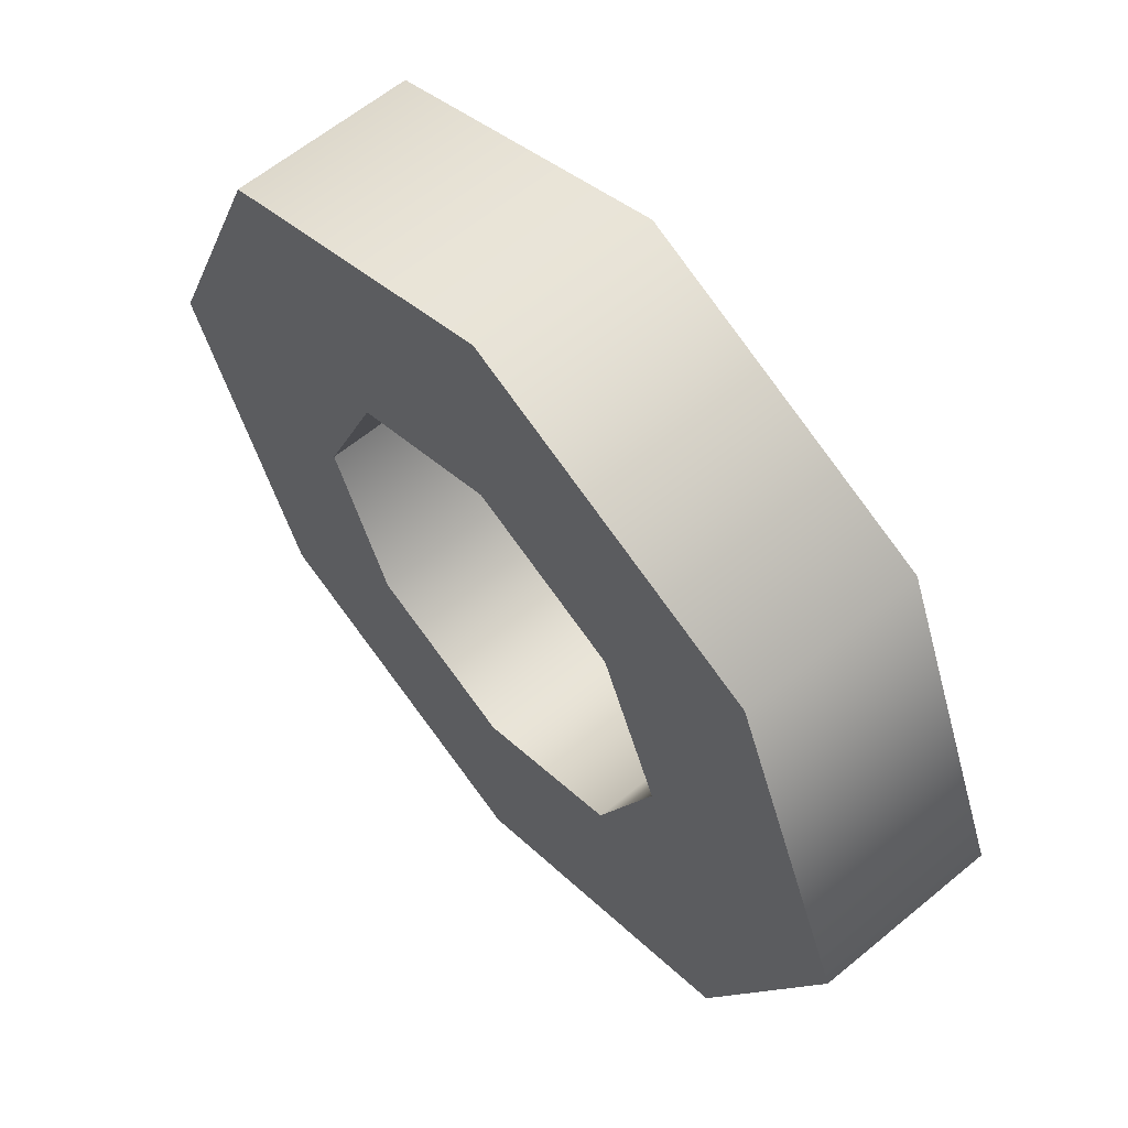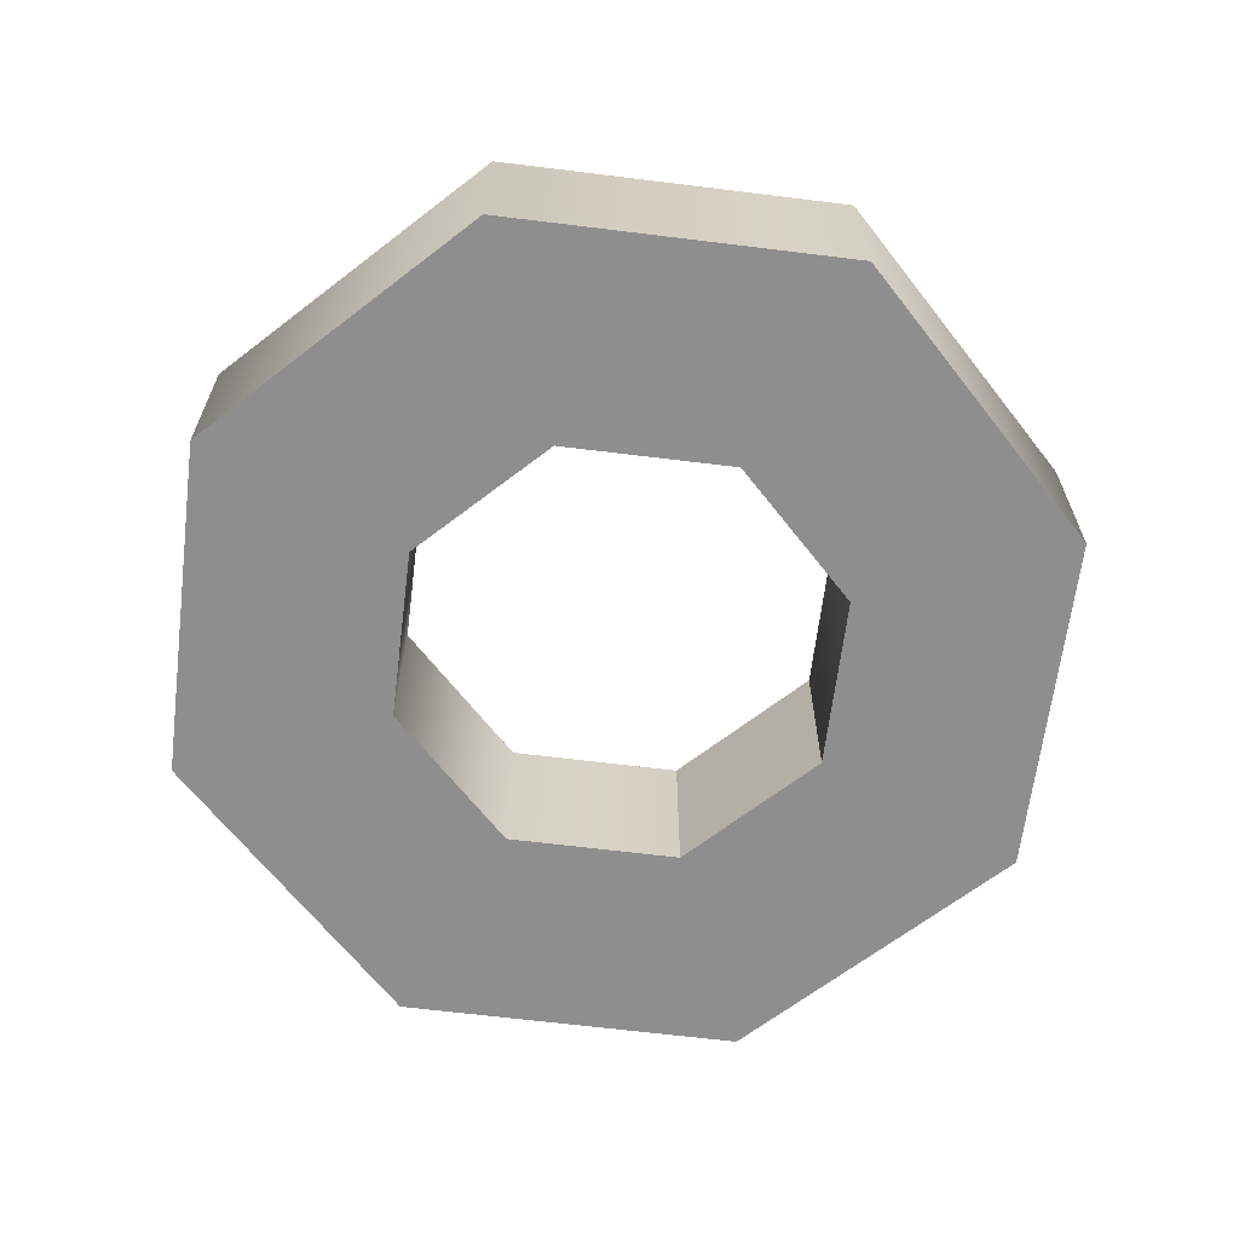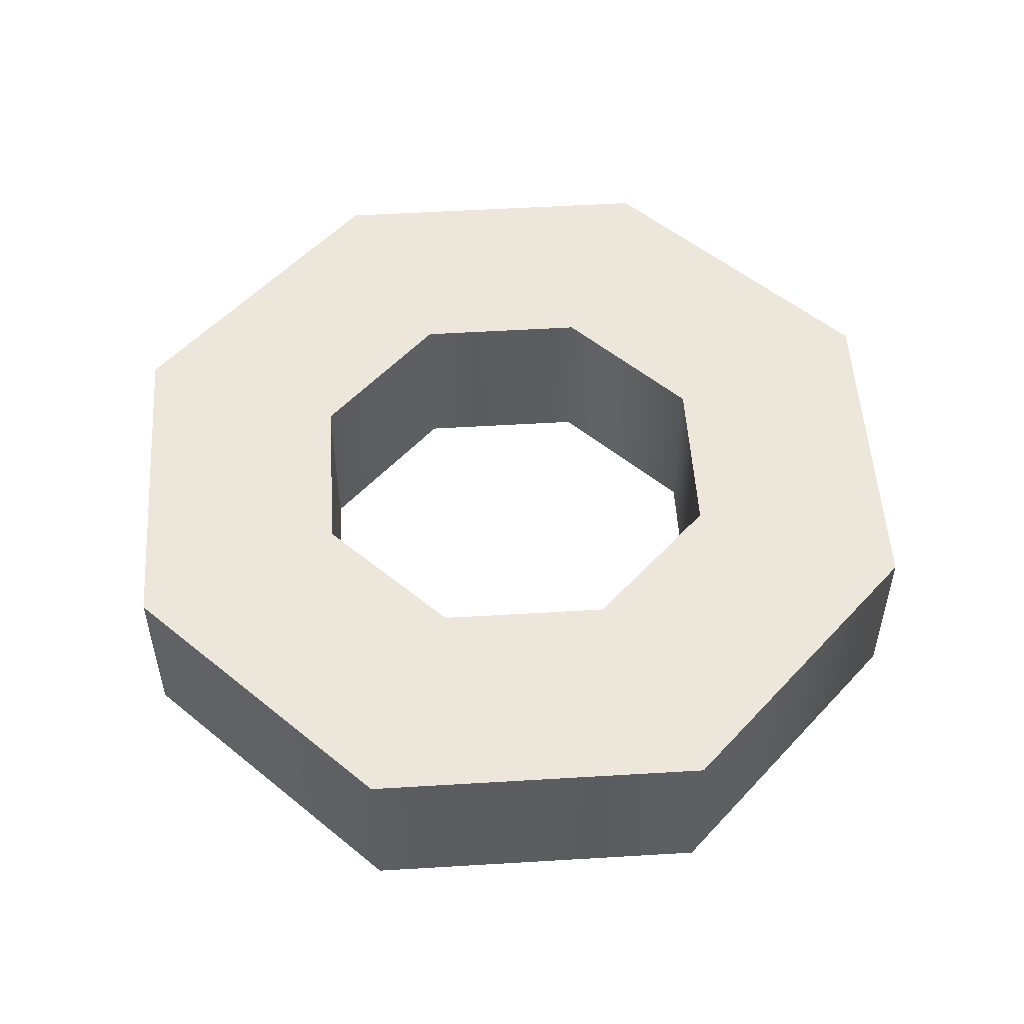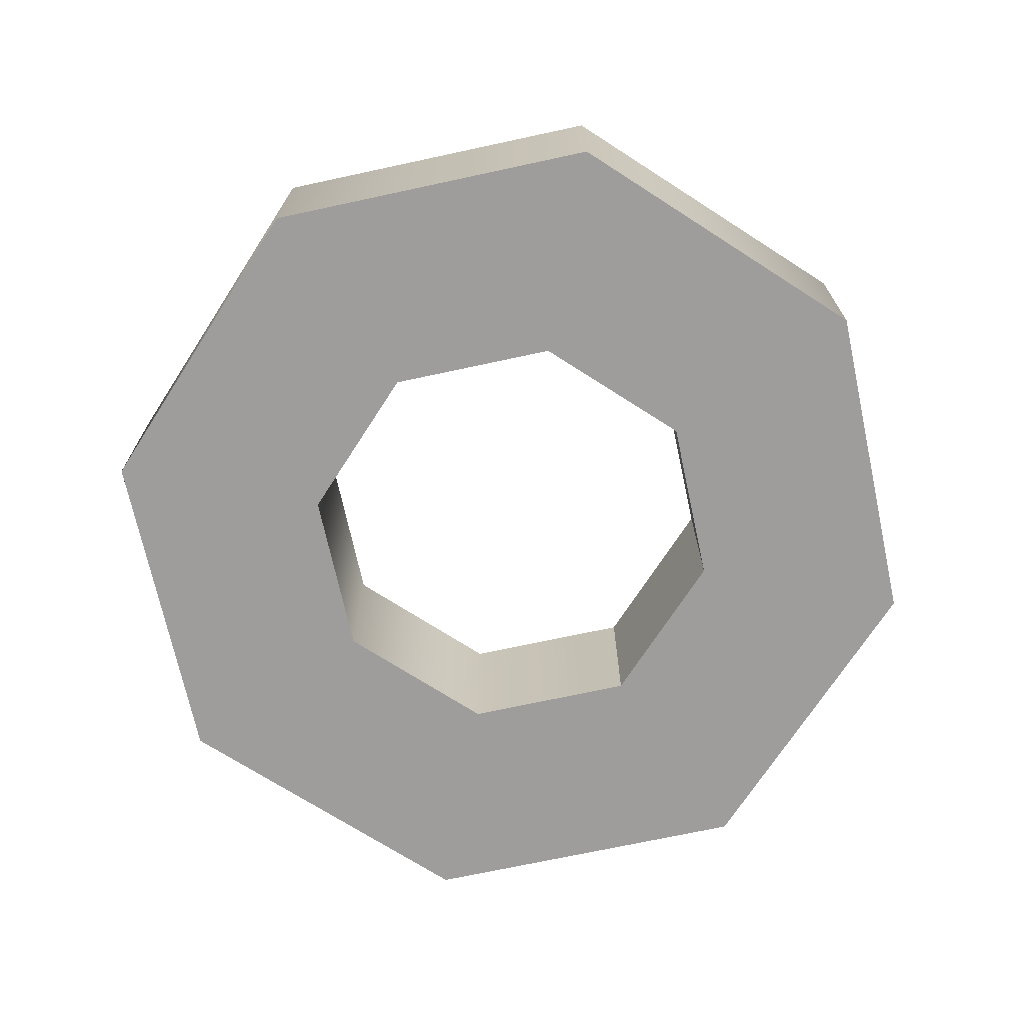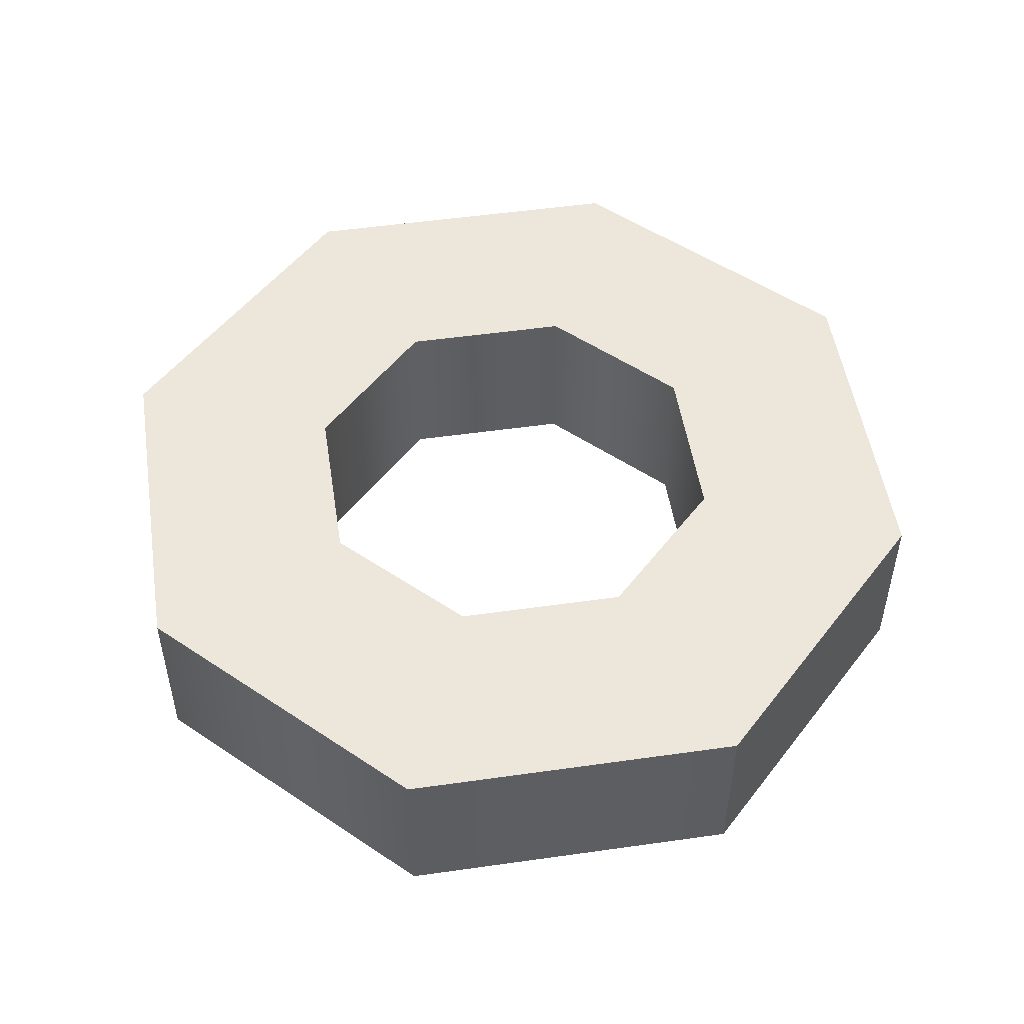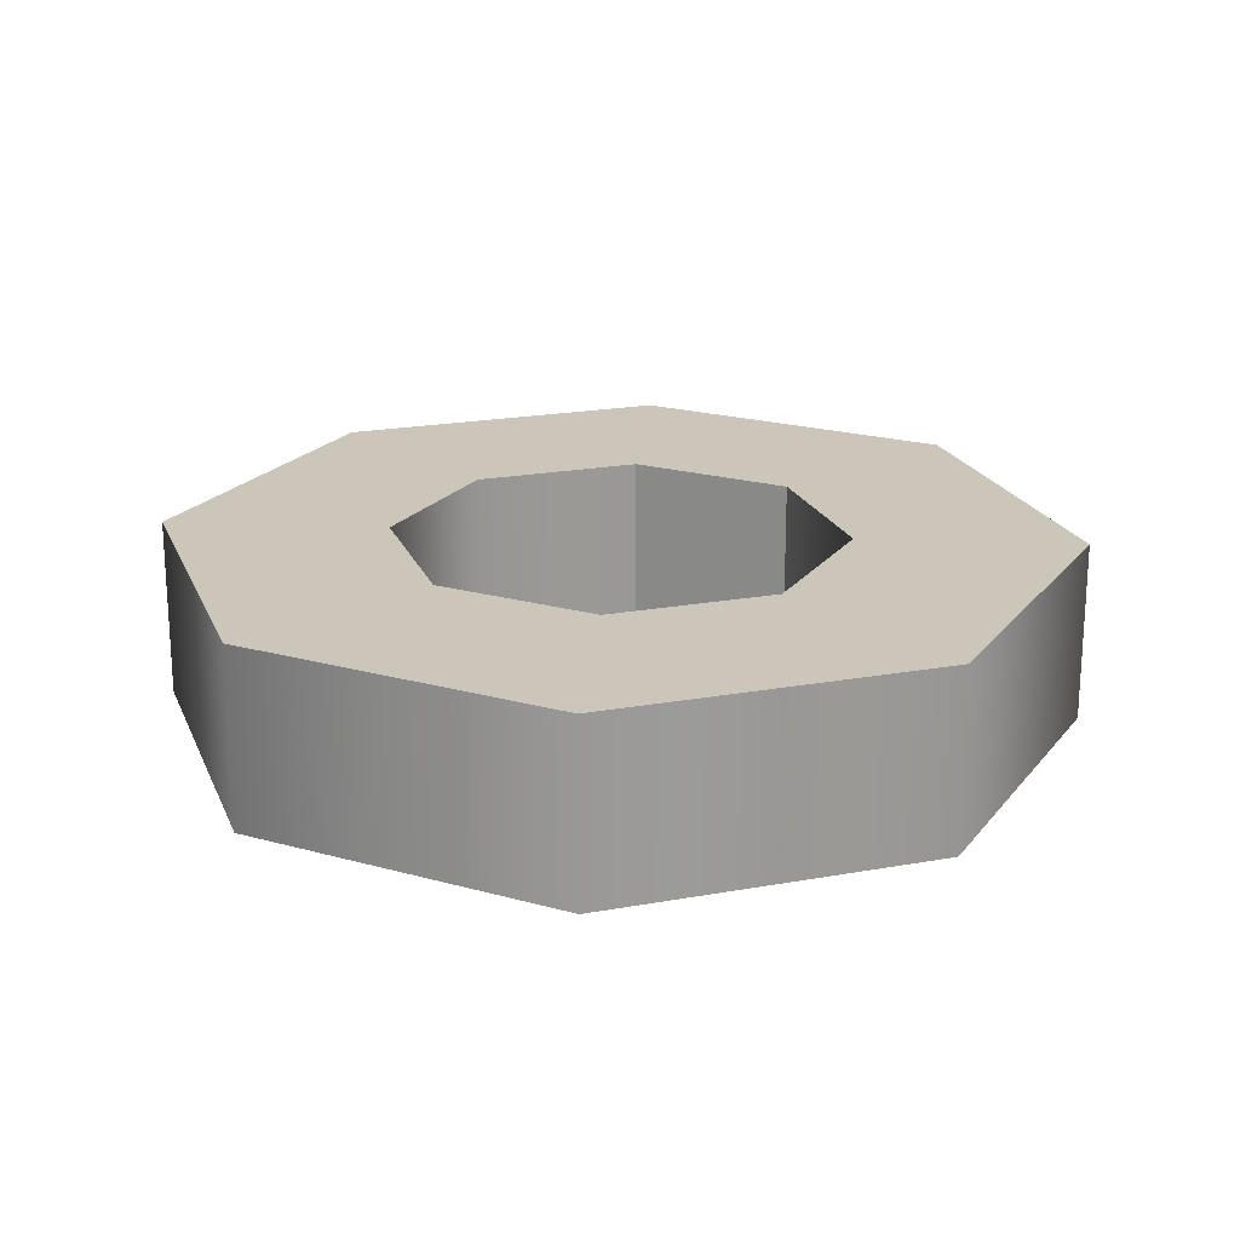
<metadata>
{"format":"obj","ext":"obj","renderer":"f3d","projection":"perspective","resolution":1024,"background":"white","views":[{"elev":61.3,"azim":49.8,"up":"+Z"},{"elev":-65.0,"azim":150.4,"up":"+Y"},{"elev":52.9,"azim":18.8,"up":"+Y"},{"elev":-70.7,"azim":169.7,"up":"+Y"},{"elev":51.1,"azim":-121.3,"up":"+Y"},{"elev":20.8,"azim":139.3,"up":"+Y"}]}
</metadata>
<code>
g tube_8
v 0 -0.5 1.25
v 0 -0.5 2.5
v 1.768 -0.5 1.768
v 0.8839 -0.5 0.8839
v 2.5 -0.5 -0
v 1.25 -0.5 -0
v 1.768 -0.5 -1.768
v 0.8839 -0.5 -0.8839
v -0 -0.5 -2.5
v -0 -0.5 -1.25
v -1.768 -0.5 -1.768
v -0.8839 -0.5 -0.8839
v -2.5 -0.5 0
v -1.25 -0.5 0
v -1.768 -0.5 1.768
v -0.8839 -0.5 0.8839
v 0 0.5 1.25
v 0.8839 0.5 0.8839
v 1.768 0.5 1.768
v 0 0.5 2.5
v 1.25 0.5 -0
v 2.5 0.5 -0
v 0.8839 0.5 -0.8839
v 1.768 0.5 -1.768
v -0 0.5 -1.25
v -0 0.5 -2.5
v -0.8839 0.5 -0.8839
v -1.768 0.5 -1.768
v -1.25 0.5 0
v -2.5 0.5 0
v -0.8839 0.5 0.8839
v -1.768 0.5 1.768
f 4 3 2 1
f 6 5 3 4
f 8 7 5 6
f 10 9 7 8
f 12 11 9 10
f 14 13 11 12
f 16 15 13 14
f 1 2 15 16
f 20 19 18 17
f 19 22 21 18
f 22 24 23 21
f 24 26 25 23
f 26 28 27 25
f 28 30 29 27
f 30 32 31 29
f 32 20 17 31
f 3 19 20 2
f 5 22 19 3
f 7 24 22 5
f 9 26 24 7
f 11 28 26 9
f 13 30 28 11
f 15 32 30 13
f 2 20 32 15
f 17 18 4 1
f 18 21 6 4
f 21 23 8 6
f 23 25 10 8
f 25 27 12 10
f 27 29 14 12
f 29 31 16 14
f 31 17 1 16

</code>
